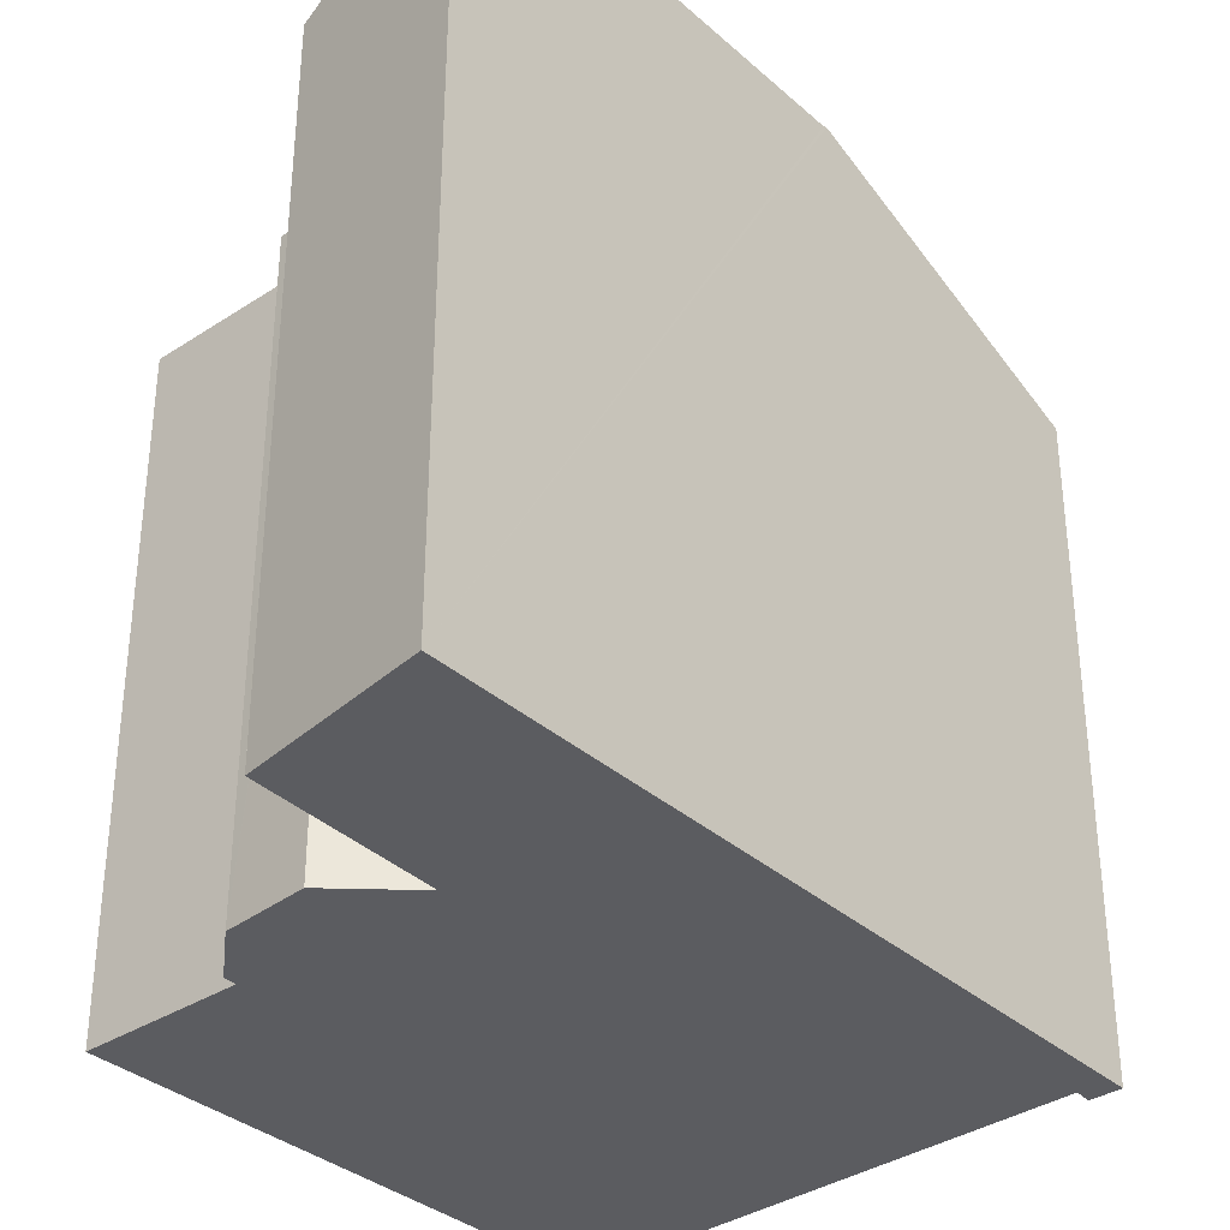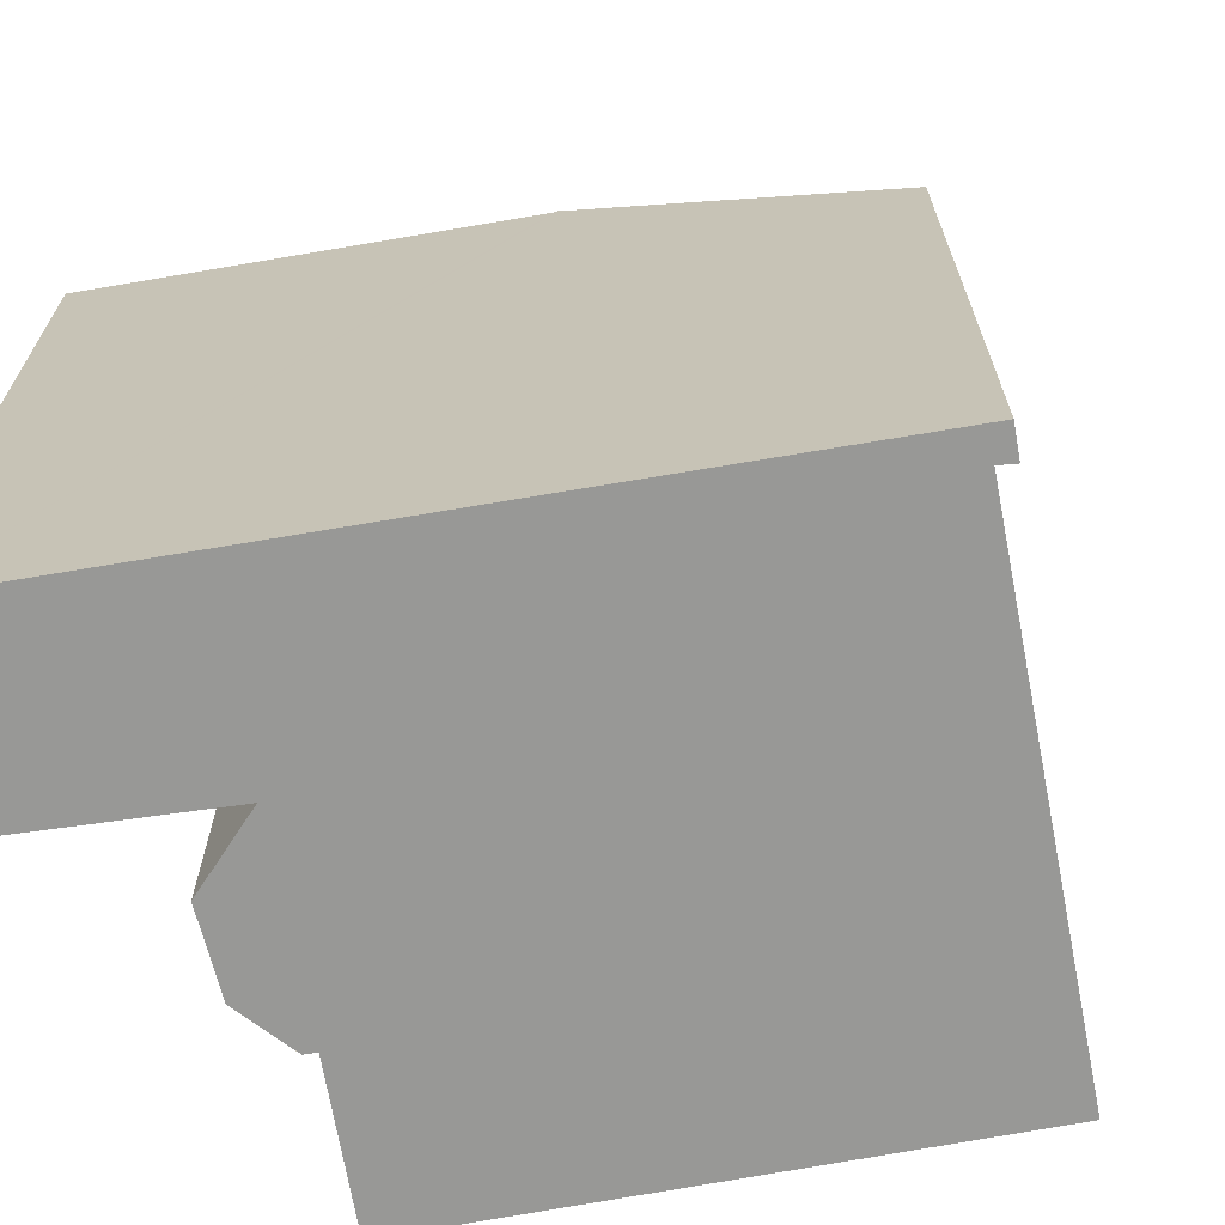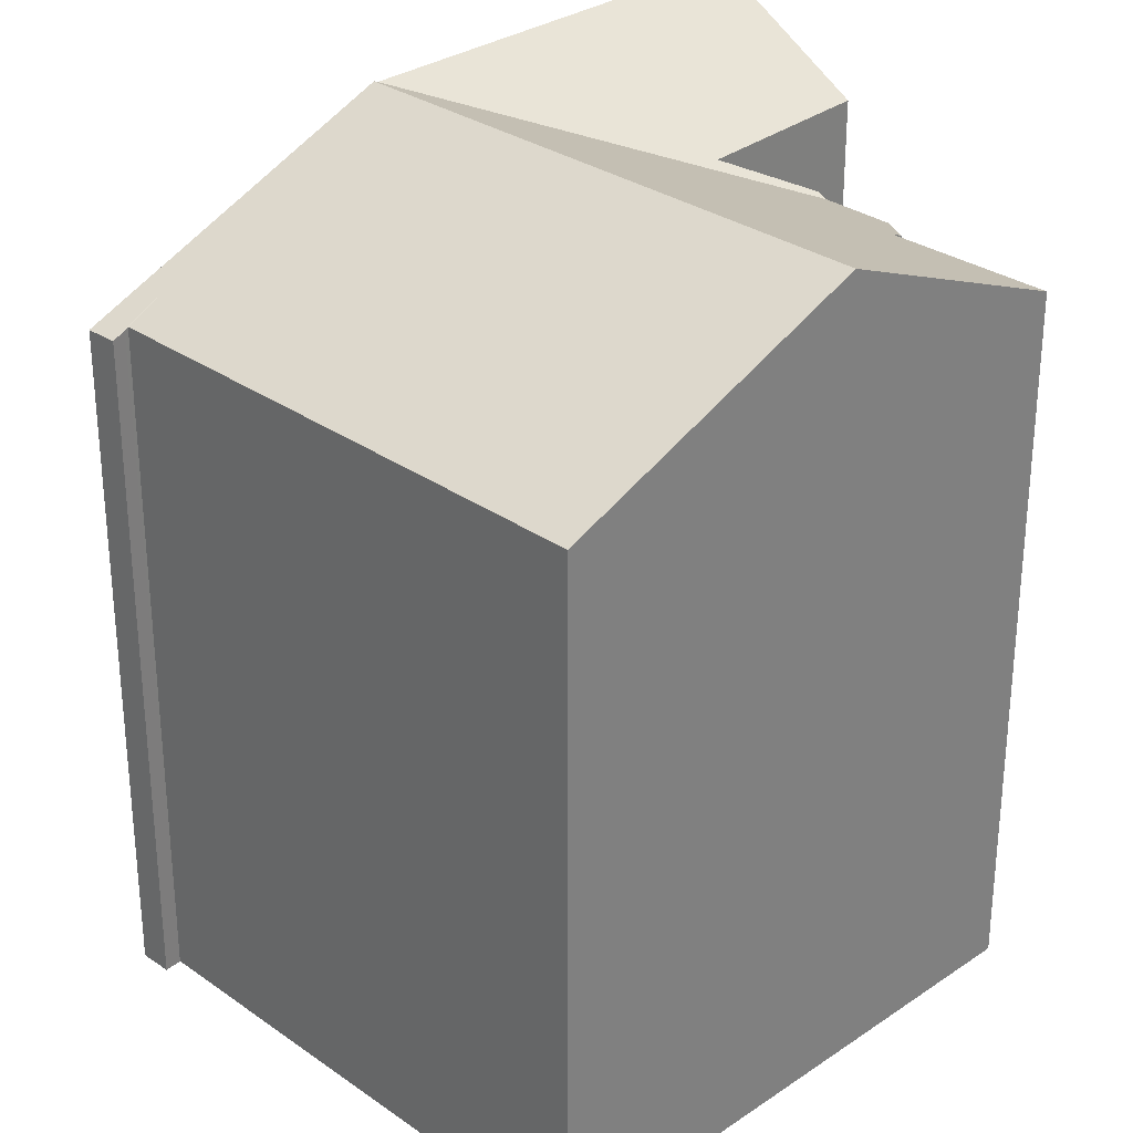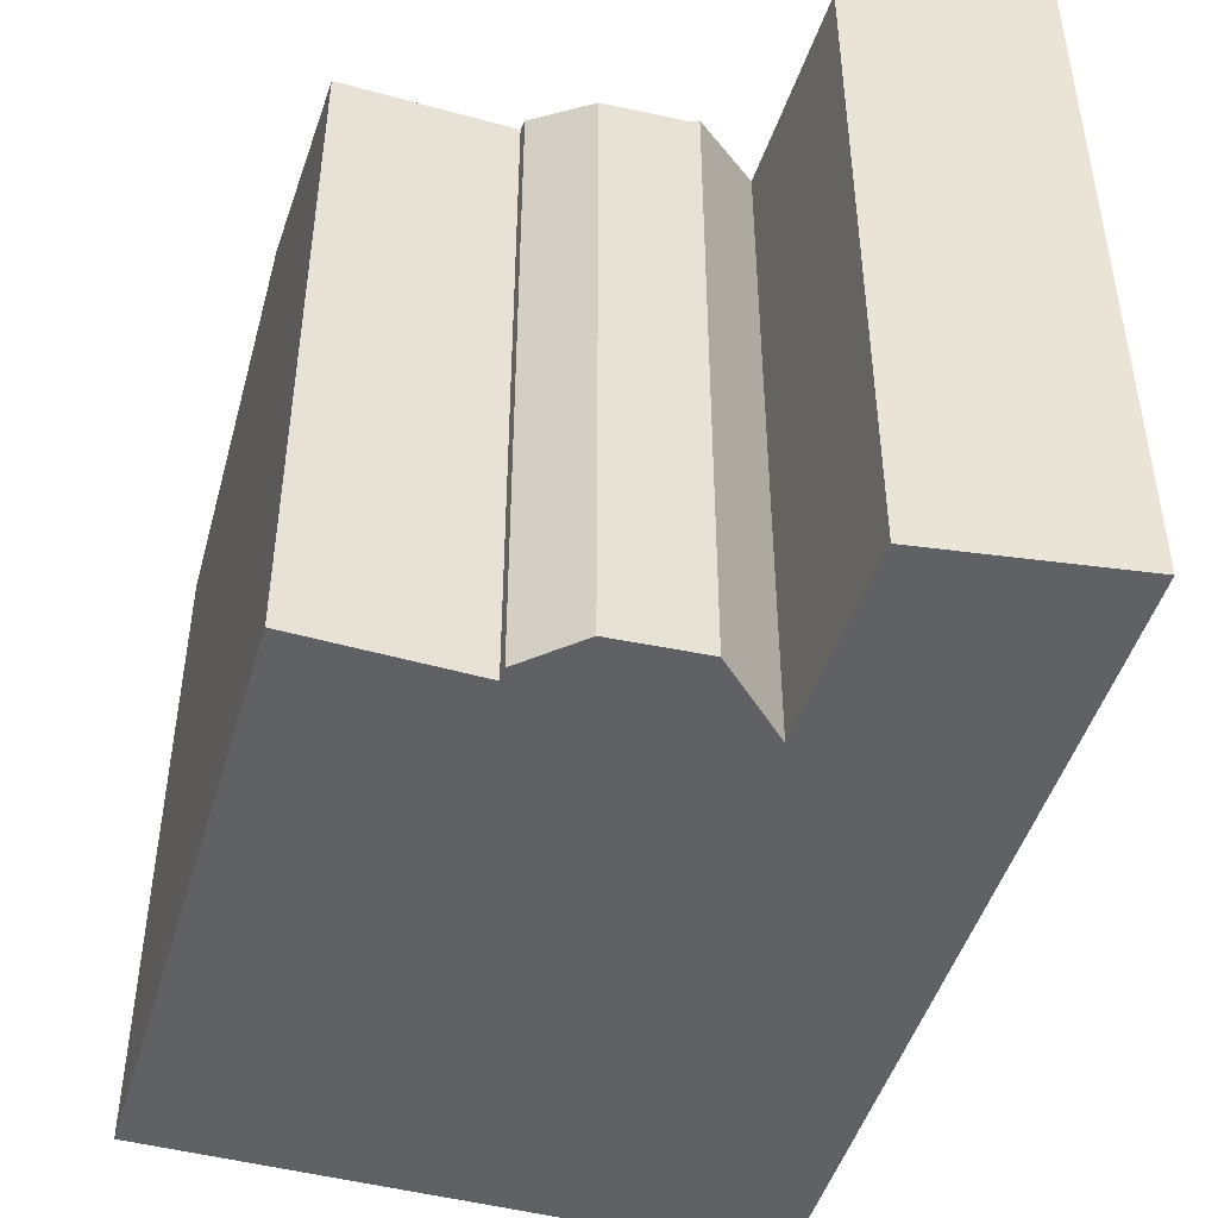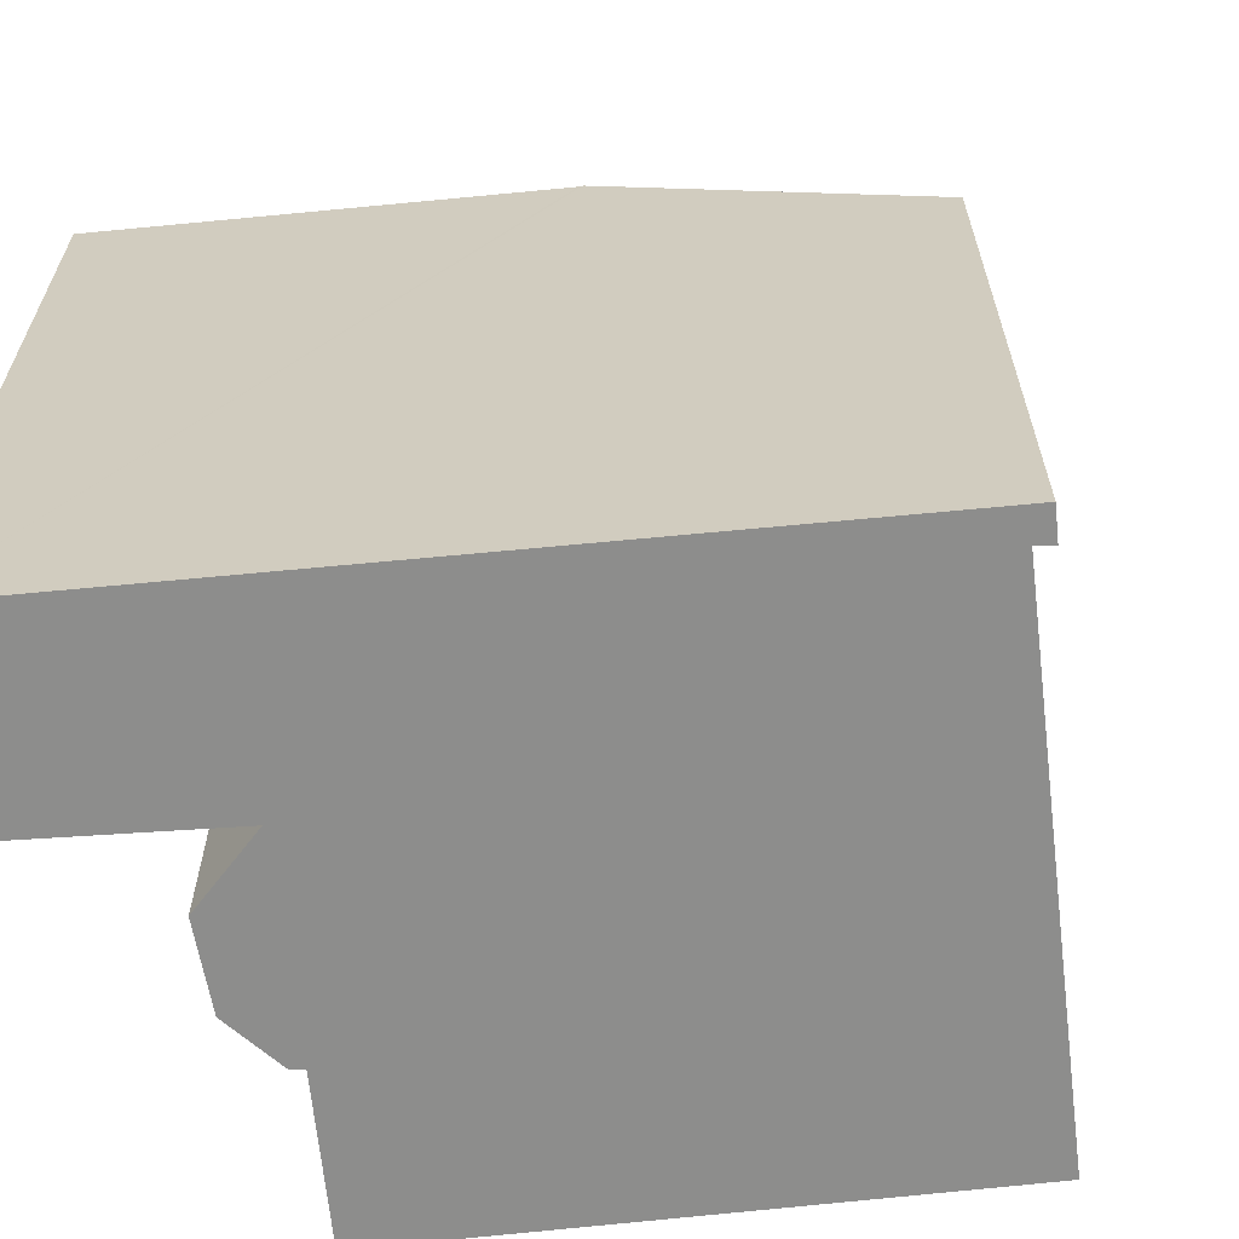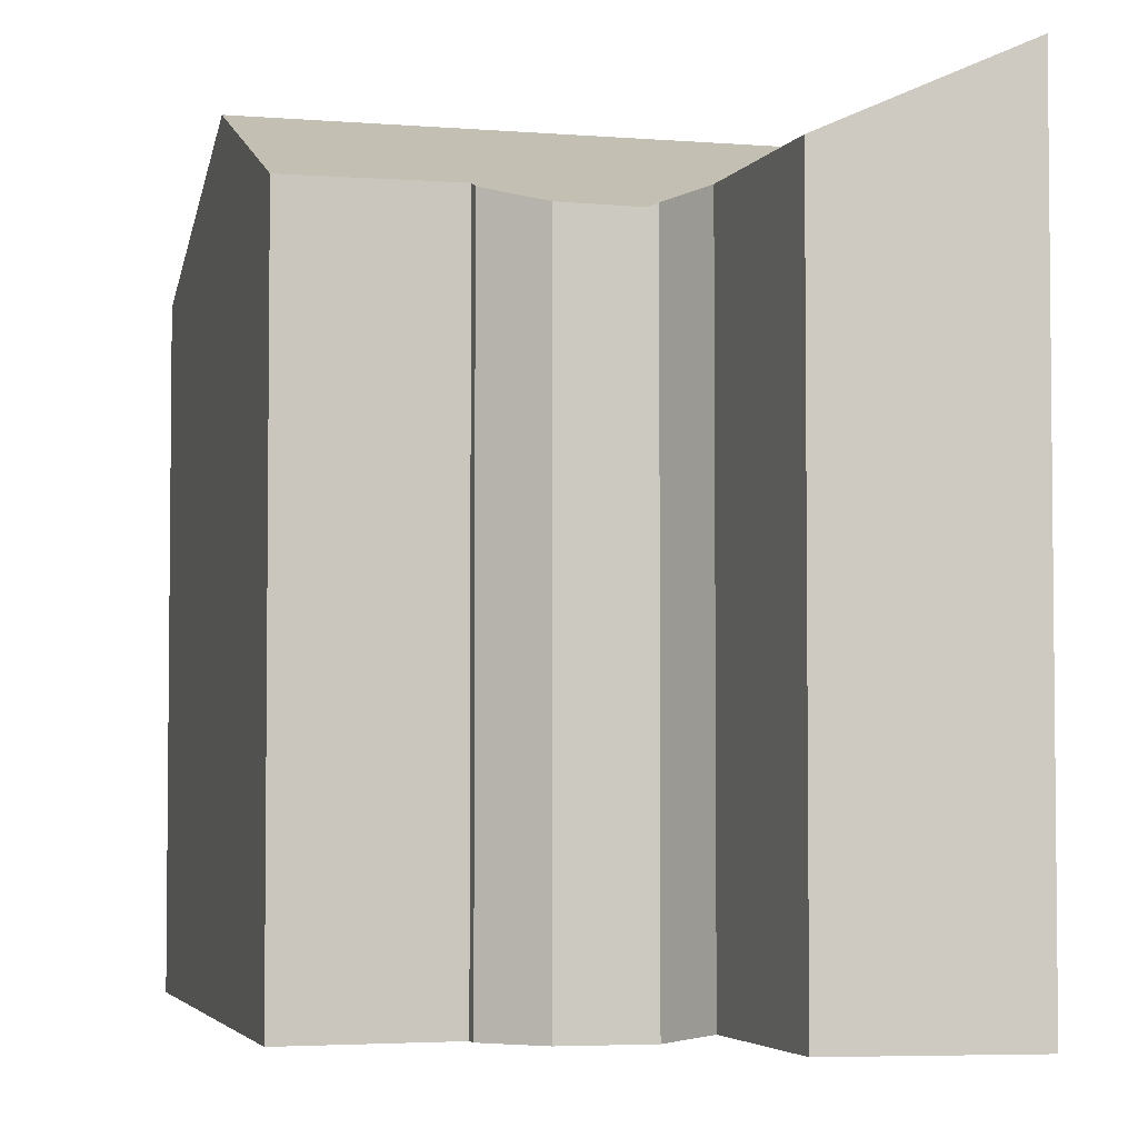
<metadata>
{"format":"obj","ext":"obj","renderer":"f3d","projection":"perspective","resolution":1024,"background":"white","views":[{"elev":-35.2,"azim":152.6,"up":"+Y"},{"elev":-68.5,"azim":-148.4,"up":"+Y"},{"elev":30.0,"azim":-23.8,"up":"+Y"},{"elev":-48.5,"azim":94.6,"up":"+Y"},{"elev":-64.4,"azim":-152.5,"up":"+Y"},{"elev":-3.7,"azim":95.4,"up":"+Y"}]}
</metadata>
<code>
v  7.693 19.82 -3.097
v  17.37 16.7 0.457
v  7.797 19.77 -3.138
v  10.15 19.82 3.474
v  17.4 16.7 0.554
v  17.95 16.74 2.313
v  12.65 19.82 10.18
v  17.05 17.32 4.067
v  17.34 17.2 3.942
v  18.6 17.28 7.912
v  17.3 16.81 0.224
v  15.16 17.58 -0.785
v  16.77 17.6 -1.487
v  19.62 17.64 -2.735
v  18.54 19.77 -7.463
v  15.06 19.77 -6.061
v  0.299 16.52 0.765
v  0.329 16.66 -0.132
v  0 16.51 1.011e-15
v  0.761 16.84 -0.306
v  0.606 16.66 0.609
v  0.696 16.7 0.564
v  2.876 16.7 6.4
v  5.328 16.7 12.97
v  6.15 17.05 12.65
v  17.34 -2.414e-16 3.942
v  17.95 -1.416e-16 2.313
v  17.3 -1.372e-17 0.224
v  17.4 -3.392e-17 0.554
v  17.37 -2.798e-17 0.457
v  18.54 4.57e-16 -7.463
v  19.62 1.675e-16 -2.735
v  17.05 -2.49e-16 4.067
v  18.6 -4.845e-16 7.912
v  15.16 4.807e-17 -0.785
v  16.77 9.105e-17 -1.487
v  0.696 -3.454e-17 0.564
v  0.299 -4.684e-17 0.765
v  0.606 -3.729e-17 0.609
v  15.06 3.711e-16 -6.061
v  7.797 1.921e-16 -3.138
v  0.761 1.874e-17 -0.306
v  0 0 0
v  7.693 1.896e-16 -3.097
v  0.329 8.083e-18 -0.132
v  5.328 -7.941e-16 12.97
v  2.876 -3.919e-16 6.4
v  6.15 -7.749e-16 12.65
v  12.65 -6.233e-16 10.18
g defaultobject
f 1 2 3
f 2 1 4
f 2 4 5
f 5 4 6
f 6 4 7
f 6 7 8
f 6 8 9
f 8 7 10
f 11 3 2
f 3 11 12
f 3 12 13
f 3 13 14
f 3 14 15
f 3 15 16
f 17 18 19
f 18 17 20
f 20 17 1
f 1 17 21
f 1 21 22
f 22 4 1
f 4 22 23
f 4 23 24
f 4 24 7
f 7 24 25
f 26 6 9
f 6 26 27
f 27 5 6
f 5 27 2
f 2 28 11
f 28 2 27
f 28 27 29
f 28 29 30
f 14 31 15
f 31 14 32
f 10 33 8
f 33 10 34
f 11 35 12
f 35 11 28
f 35 13 12
f 13 35 14
f 14 35 32
f 32 35 36
f 21 37 22
f 37 21 17
f 37 17 38
f 37 38 39
f 33 9 8
f 9 33 26
f 31 16 15
f 16 31 3
f 3 31 1
f 1 31 20
f 20 31 40
f 20 40 18
f 18 40 19
f 19 40 41
f 19 41 42
f 19 42 43
f 42 41 44
f 43 42 45
f 19 38 17
f 38 19 43
f 37 23 22
f 23 37 24
f 24 37 46
f 46 37 47
f 46 25 24
f 25 46 7
f 7 46 10
f 10 46 48
f 10 48 34
f 34 48 49
f 43 39 38
f 39 43 37
f 47 48 46
f 48 47 49
f 49 47 37
f 49 37 34
f 34 37 43
f 34 43 45
f 34 45 42
f 34 42 44
f 34 44 33
f 33 44 26
f 26 44 27
f 27 44 29
f 29 44 41
f 29 41 35
f 35 41 40
f 29 35 30
f 35 40 36
f 36 40 32
f 32 40 31
f 28 30 35

</code>
